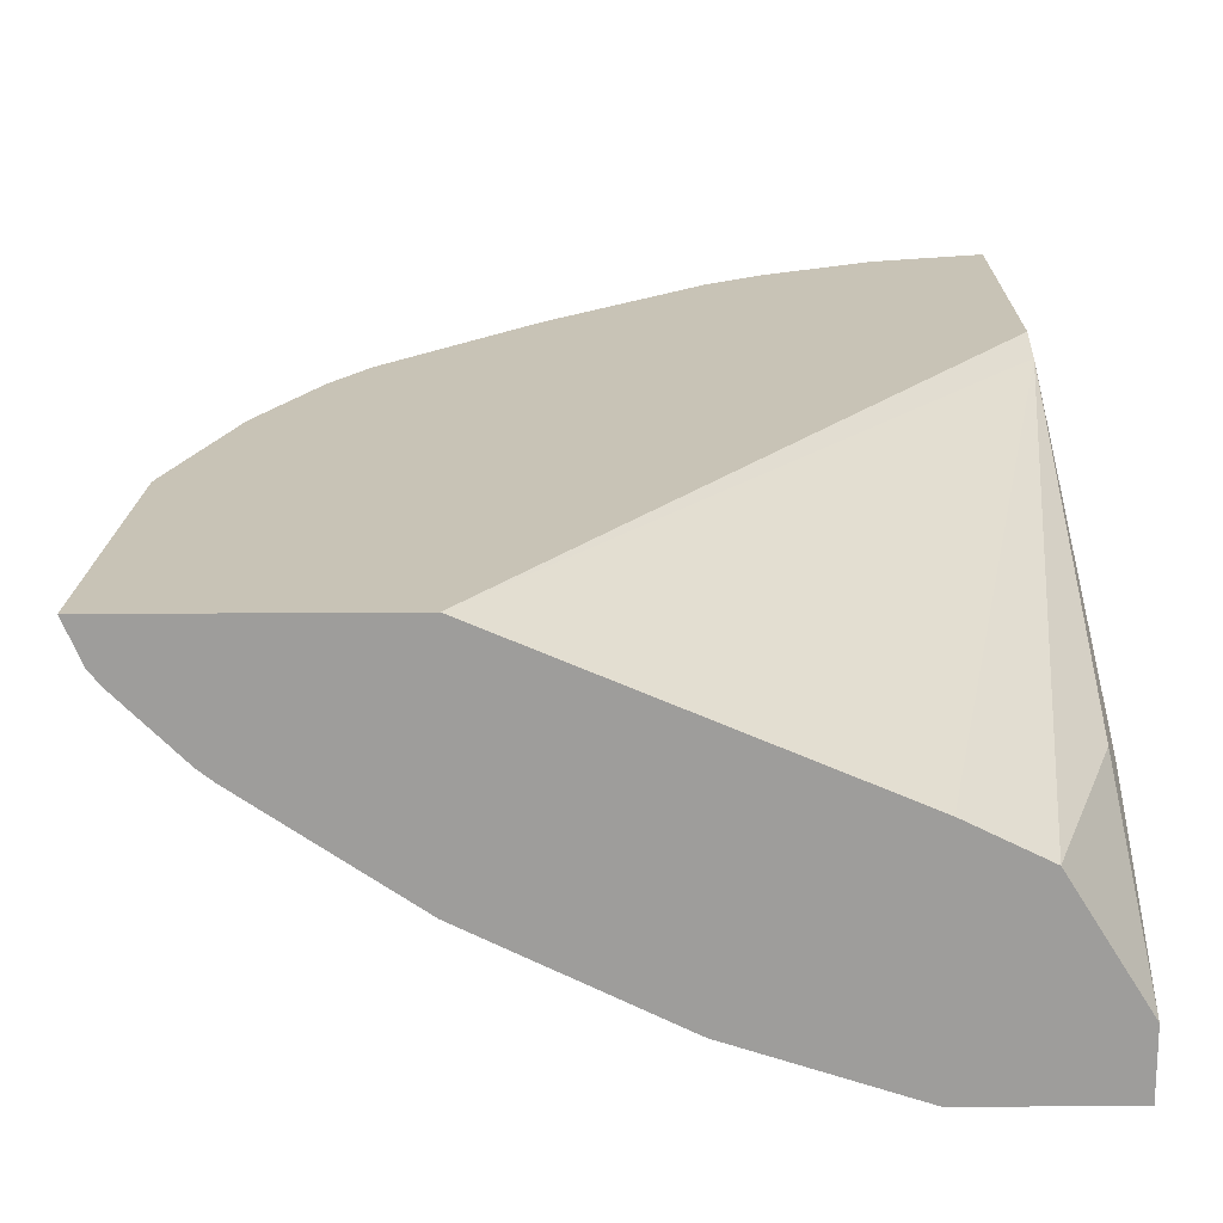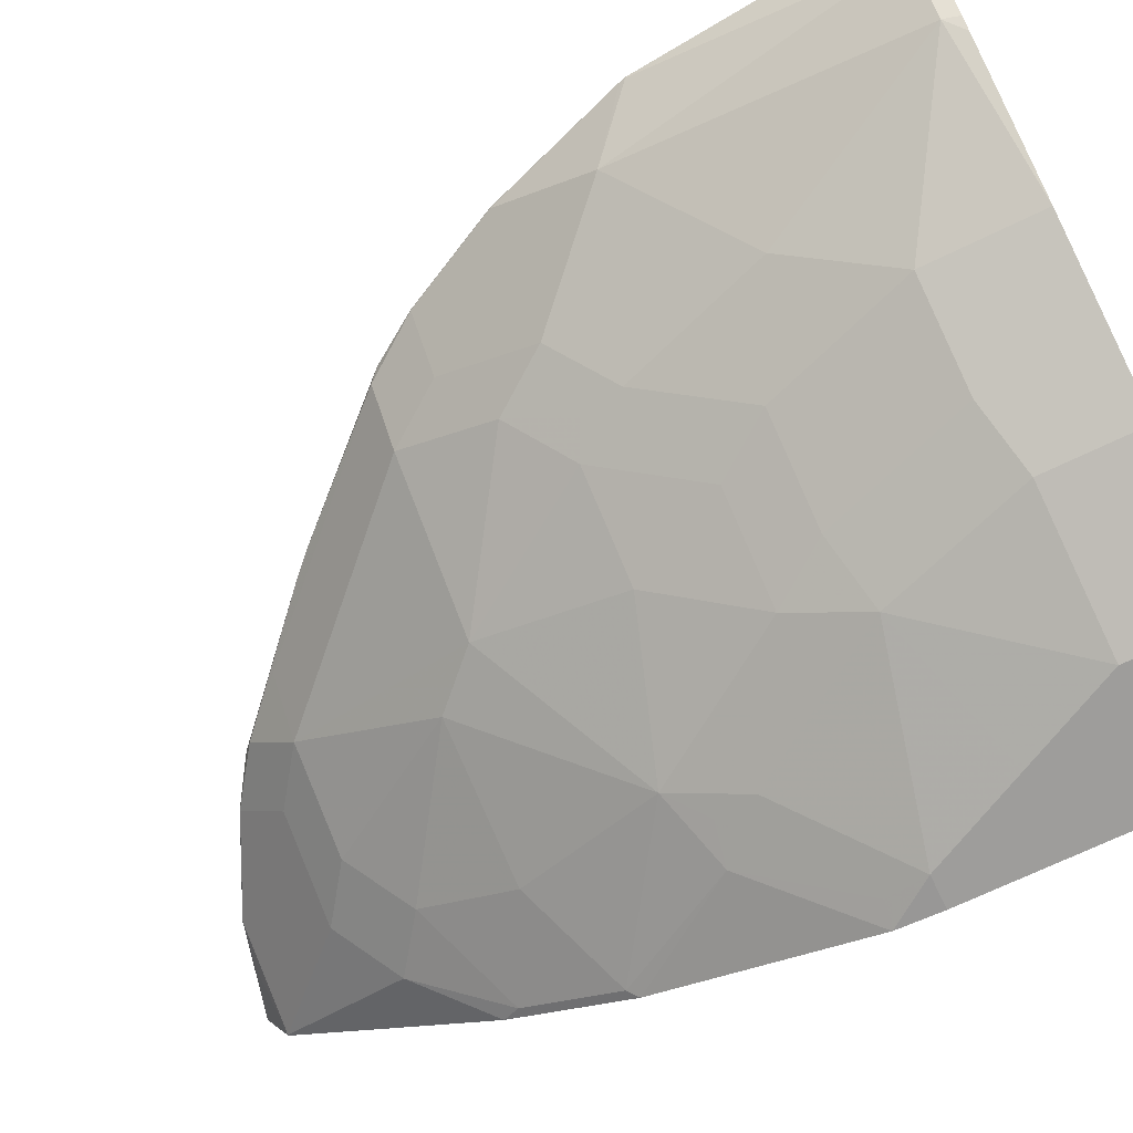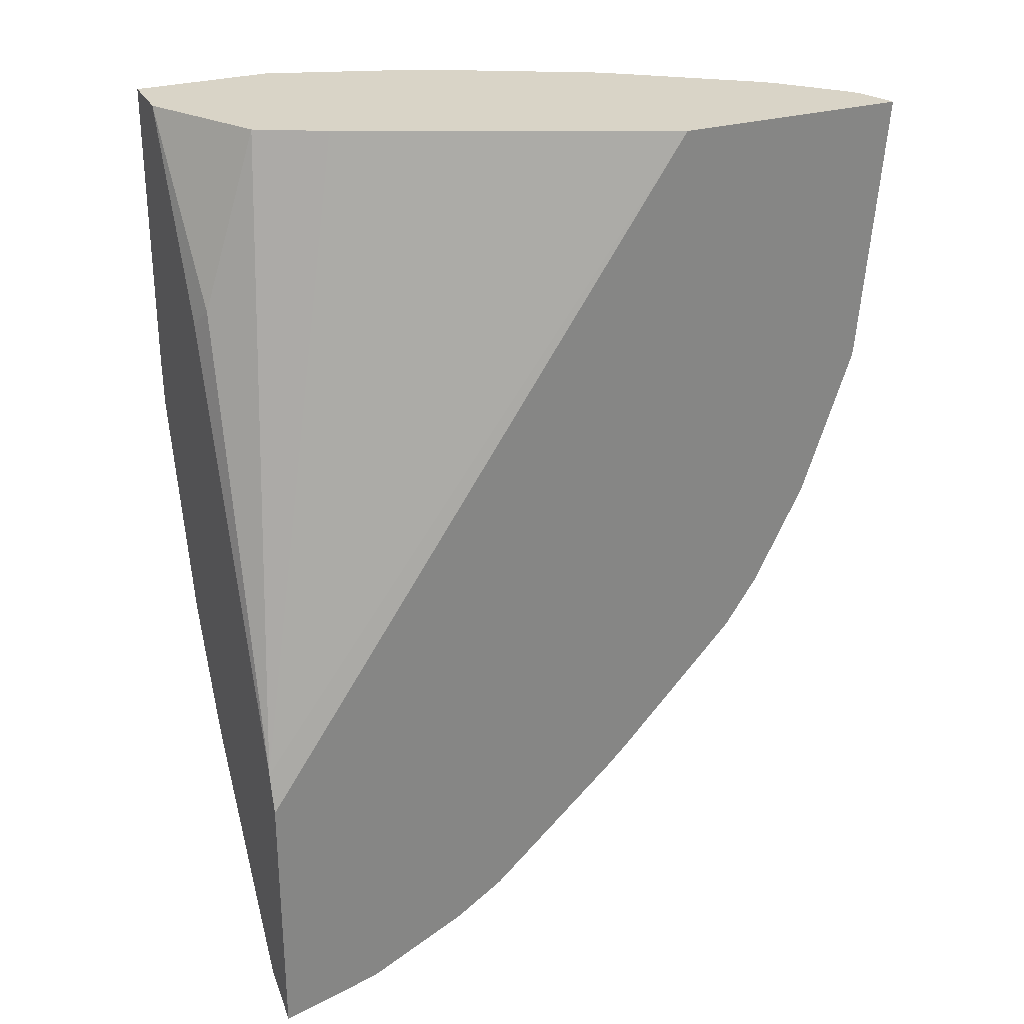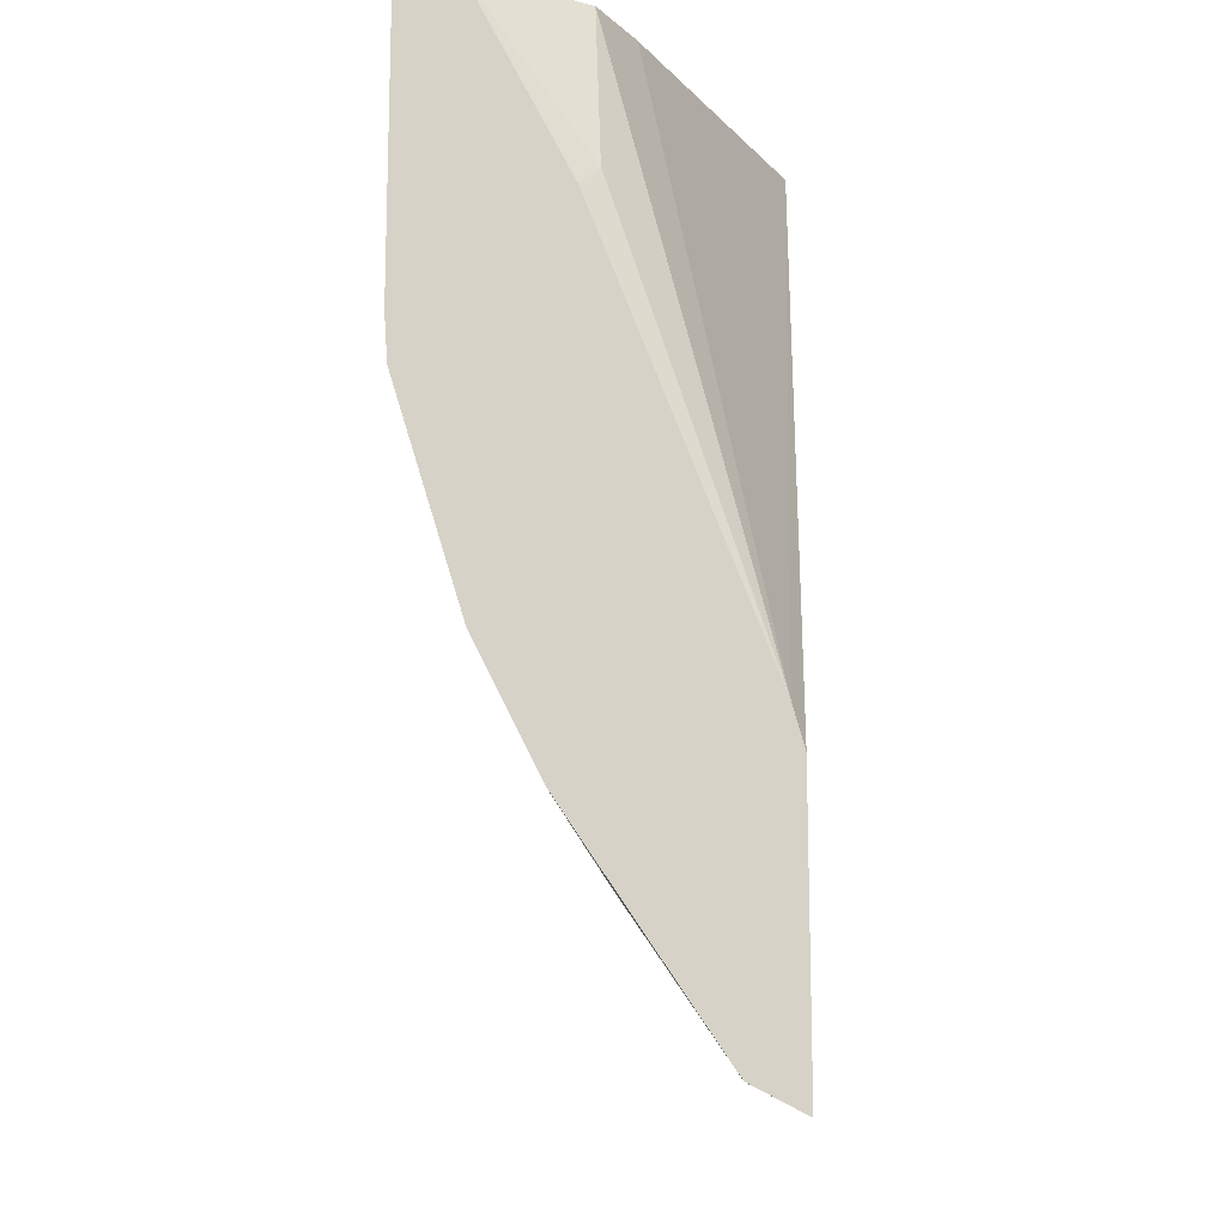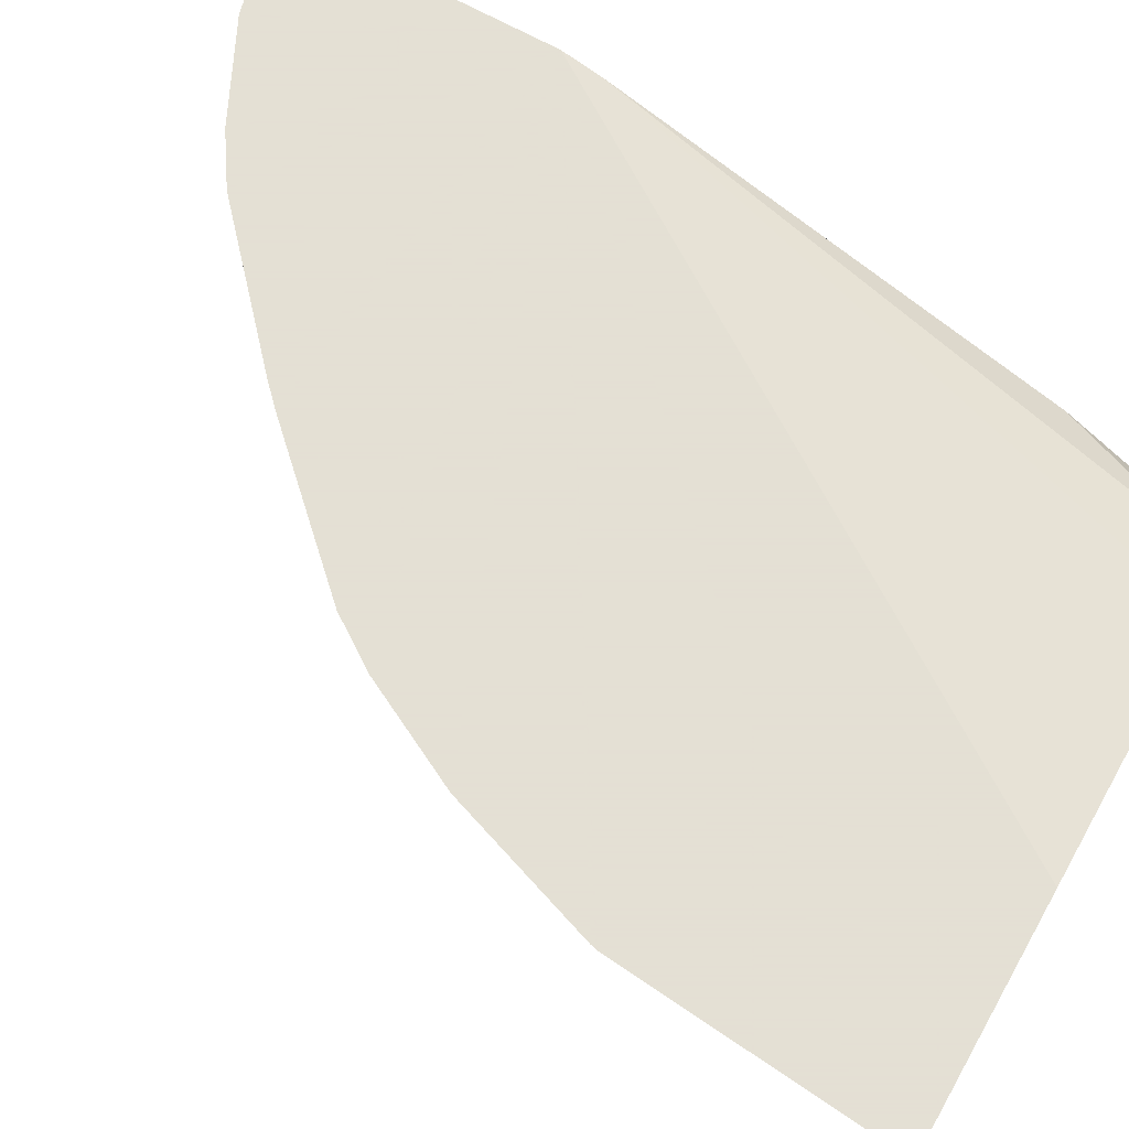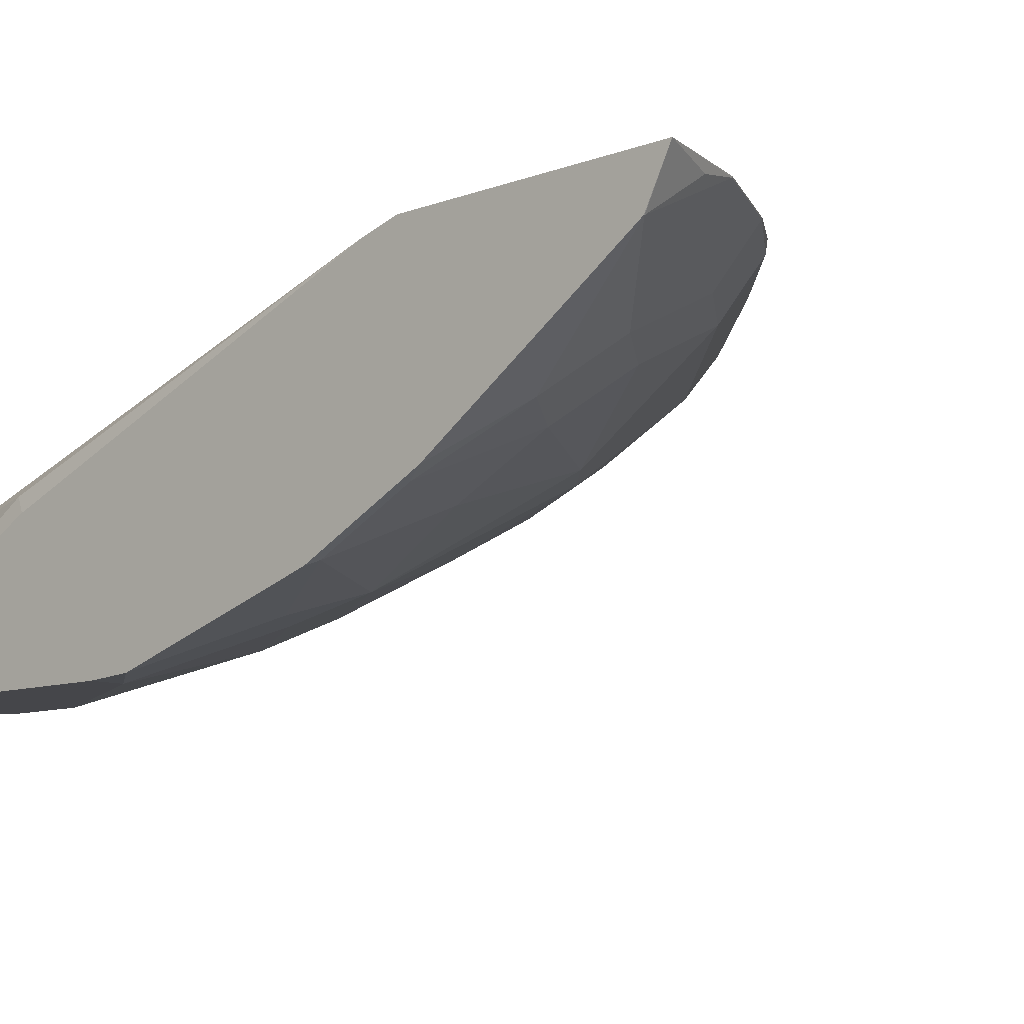
<metadata>
{"format":"obj","ext":"obj","renderer":"f3d","projection":"perspective","resolution":1024,"background":"white","views":[{"elev":19.5,"azim":-0.9,"up":"+Y"},{"elev":-70.6,"azim":-64.3,"up":"+Y"},{"elev":28.6,"azim":156.7,"up":"+Z"},{"elev":-13.9,"azim":93.1,"up":"+Z"},{"elev":66.2,"azim":-60.3,"up":"+Y"},{"elev":-9.9,"azim":133.3,"up":"+Y"}]}
</metadata>
<code>
v -0.2182 -0.7197 -0.0001912
v -0.2648 -0.6446 -0.0001912
v -0.2182 -0.7598 -0.0001912
v -0.2182 -0.6514 -0.1334
v -0.2245 -0.6389 -0.1209
v -0.3106 -0.6218 -0.0001912
v -0.2182 -0.5366 -0.4329
v -0.3109 -0.7598 -0.0001912
v -0.2182 -0.7598 -0.2072
v -0.3109 -0.6216 -0.0001912
v -0.2182 -0.5288 -0.4611
v -0.5264 -0.5288 -0.0001912
v -0.4145 -0.7252 -0.0001912
v -0.3109 -0.7598 -0.06907
v -0.2418 -0.7598 -0.2072
v -0.2182 -0.7576 -0.2396
v -0.2182 -0.5288 -0.6517
v -0.6835 -0.5288 -0.0001912
v -0.4491 -0.7079 -0.0001912
v -0.4145 -0.7252 -0.06907
v -0.3799 -0.7252 -0.1727
v -0.2763 -0.7598 -0.1381
v -0.236 -0.754 -0.236
v -0.3109 -0.7252 -0.2763
v -0.3051 -0.7195 -0.3051
v -0.2763 -0.7252 -0.3109
v -0.2182 -0.7111 -0.3908
v -0.2182 -0.5641 -0.6331
v -0.2188 -0.5641 -0.6331
v -0.259 -0.5353 -0.6389
v -0.2878 -0.5295 -0.6331
v -0.2871 -0.5288 -0.6335
v -0.6677 -0.5641 -0.01154
v -0.6733 -0.5527 -0.0001912
v -0.6681 -0.5288 -0.1834
v -0.5295 -0.6677 -0.0001912
v -0.5295 -0.6677 -0.08062
v -0.4605 -0.7022 -0.08062
v -0.4259 -0.7022 -0.1842
v -0.3972 -0.708 -0.2245
v -0.3281 -0.708 -0.3281
v -0.2245 -0.708 -0.3972
v -0.2182 -0.708 -0.3972
v -0.2182 -0.5981 -0.5824
v -0.2533 -0.6332 -0.5295
v -0.2878 -0.5986 -0.5641
v -0.3569 -0.5641 -0.5641
v -0.288 -0.5288 -0.6333
v -0.3569 -0.5295 -0.5986
v -0.357 -0.5288 -0.5988
v -0.6331 -0.5986 -0.01154
v -0.6669 -0.561 -0.0001912
v -0.6677 -0.5295 -0.1842
v -0.6331 -0.5641 -0.2188
v -0.6678 -0.5288 -0.1844
v -0.6217 -0.6043 -0.0001912
v -0.564 -0.6332 -0.1497
v -0.495 -0.6677 -0.1842
v -0.4662 -0.6734 -0.2245
v -0.4317 -0.6734 -0.2936
v -0.4317 -0.6389 -0.3972
v -0.3972 -0.6389 -0.4317
v -0.2936 -0.6734 -0.4317
v -0.2936 -0.6389 -0.5007
v -0.2245 -0.6734 -0.4662
v -0.2182 -0.6734 -0.4662
v -0.2182 -0.6333 -0.5296
v -0.2821 -0.6274 -0.5238
v -0.2182 -0.6609 -0.4882
v -0.2182 -0.6672 -0.4787
v -0.3281 -0.6044 -0.5353
v -0.3972 -0.5698 -0.5353
v -0.3972 -0.5353 -0.5698
v -0.3906 -0.5288 -0.5763
v -0.63 -0.5978 -0.0001912
v -0.5986 -0.5986 -0.1842
v -0.6669 -0.5288 -0.188
v -0.6331 -0.5295 -0.2878
v -0.5986 -0.5641 -0.2878
v -0.564 -0.5986 -0.2878
v -0.5295 -0.6332 -0.2533
v -0.5007 -0.6389 -0.2936
v -0.5353 -0.5698 -0.3972
v -0.4317 -0.5698 -0.5007
v -0.5353 -0.6044 -0.3281
v -0.4317 -0.5353 -0.5353
v -0.4792 -0.5288 -0.4942
v -0.6333 -0.5288 -0.288
v -0.5986 -0.5295 -0.3568
v -0.564 -0.5641 -0.3568
v -0.5238 -0.6274 -0.2821
v -0.5698 -0.5353 -0.3972
v -0.4942 -0.5288 -0.4792
v -0.5987 -0.5288 -0.357
v -0.5978 -0.5288 -0.3584
v -0.5763 -0.5288 -0.3906
f 42 65 66
f 42 66 43
f 46 68 64
f 44 67 45
f 45 64 68
f 45 68 46
f 45 67 69
f 45 69 70
f 45 70 65
f 45 65 64
f 47 73 49
f 46 71 47
f 47 71 72
f 47 72 73
f 49 73 50
f 50 73 74
f 51 56 75
f 51 75 52
f 42 64 65
f 51 54 76
f 46 64 71
f 42 63 64
f 37 51 57
f 41 62 63
f 51 76 57
f 31 50 48
f 33 51 52
f 33 52 34
f 33 35 53
f 33 53 54
f 33 54 51
f 35 55 53
f 36 56 51
f 41 63 42
f 36 51 37
f 37 81 58
f 37 58 39
f 37 39 38
f 39 58 59
f 39 59 40
f 40 59 60
f 40 60 41
f 41 60 61
f 41 61 62
f 37 57 81
f 53 55 77
f 31 49 50
f 54 77 78
f 78 94 89
f 78 89 79
f 79 89 90
f 79 90 80
f 80 90 83
f 80 83 85
f 80 85 91
f 80 91 81
f 81 91 82
f 78 88 94
f 82 91 85
f 83 89 92
f 83 92 86
f 83 86 84
f 86 92 93
f 86 93 87
f 92 96 93
f 89 94 95
f 89 95 92
f 92 95 96
f 83 90 89
f 53 77 54
f 77 88 78
f 73 86 87
f 54 78 79
f 54 79 80
f 54 80 81
f 54 81 76
f 57 76 81
f 58 81 82
f 58 82 59
f 59 82 60
f 60 82 61
f 73 87 74
f 61 83 84
f 61 72 62
f 61 82 85
f 61 85 83
f 62 72 71
f 62 71 64
f 62 64 63
f 65 70 66
f 72 84 86
f 72 86 73
f 61 84 72
f 31 47 49
f 1 12 18
f 29 47 31
f 1 11 7
f 1 7 4
f 1 4 5
f 1 5 2
f 2 5 7
f 2 7 6
f 3 8 14
f 3 14 22
f 3 22 15
f 3 15 9
f 4 7 5
f 6 7 10
f 7 11 12
f 7 12 10
f 8 13 20
f 8 20 14
f 9 15 16
f 11 17 32
f 11 32 48
f 1 17 11
f 1 28 17
f 1 44 28
f 1 67 44
f 31 48 32
f 1 2 6
f 1 6 10
f 1 10 12
f 1 18 34
f 1 34 52
f 1 52 75
f 1 75 56
f 1 56 36
f 11 48 50
f 1 36 19
f 1 13 8
f 1 8 3
f 1 3 9
f 1 9 16
f 1 16 27
f 1 27 43
f 1 43 66
f 1 70 69
f 1 69 67
f 1 19 13
f 11 50 74
f 1 66 70
f 11 87 93
f 18 35 33
f 19 36 37
f 19 37 20
f 20 37 38
f 20 38 39
f 20 39 21
f 21 39 40
f 21 40 41
f 21 41 24
f 18 33 34
f 23 25 26
f 26 41 42
f 26 42 27
f 27 42 43
f 28 44 29
f 29 31 30
f 29 44 45
f 29 45 46
f 11 74 87
f 29 46 47
f 25 41 26
f 17 31 32
f 24 41 25
f 17 29 30
f 11 96 95
f 17 30 31
f 11 95 94
f 11 94 88
f 11 88 77
f 11 77 55
f 11 35 18
f 11 18 12
f 13 19 20
f 14 20 21
f 11 55 35
f 15 23 16
f 15 22 21
f 15 21 24
f 15 24 25
f 15 25 23
f 16 23 26
f 11 93 96
f 14 21 22
f 16 26 27
f 17 28 29

</code>
